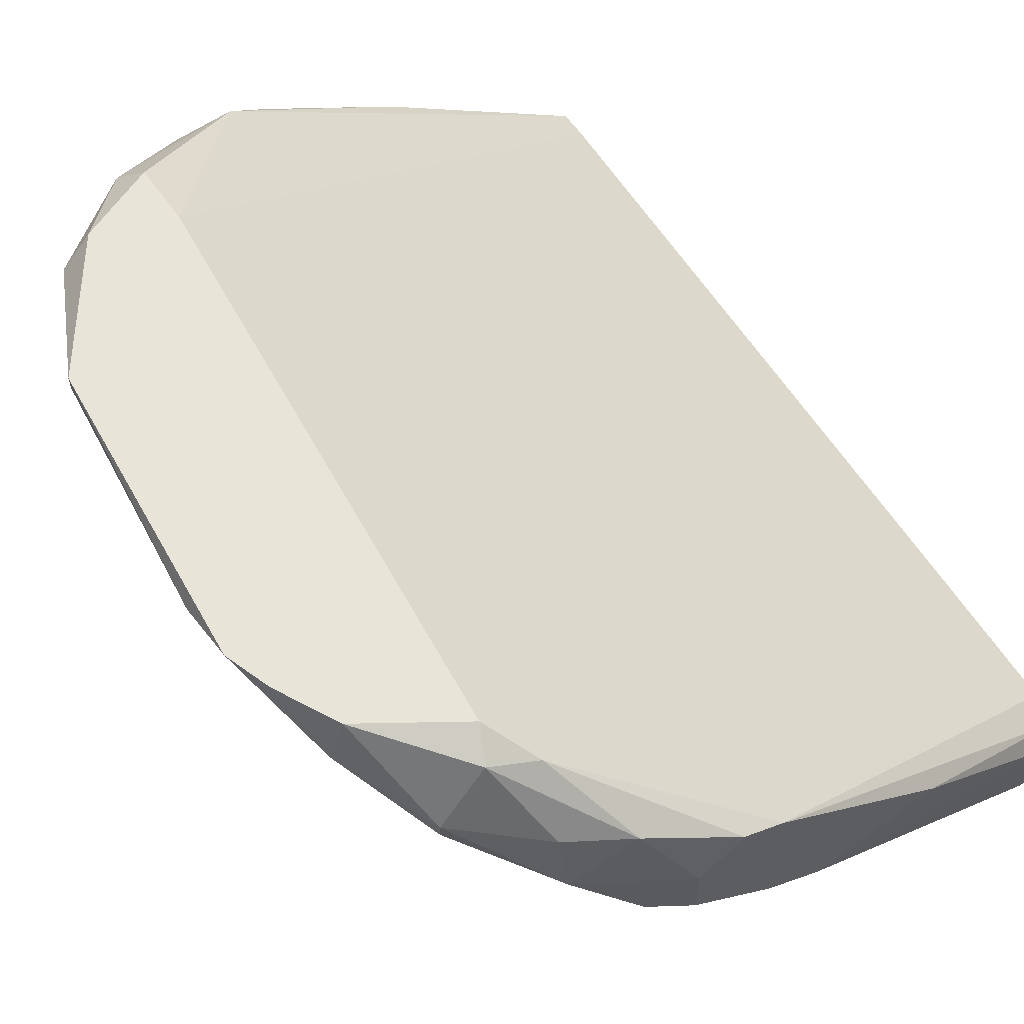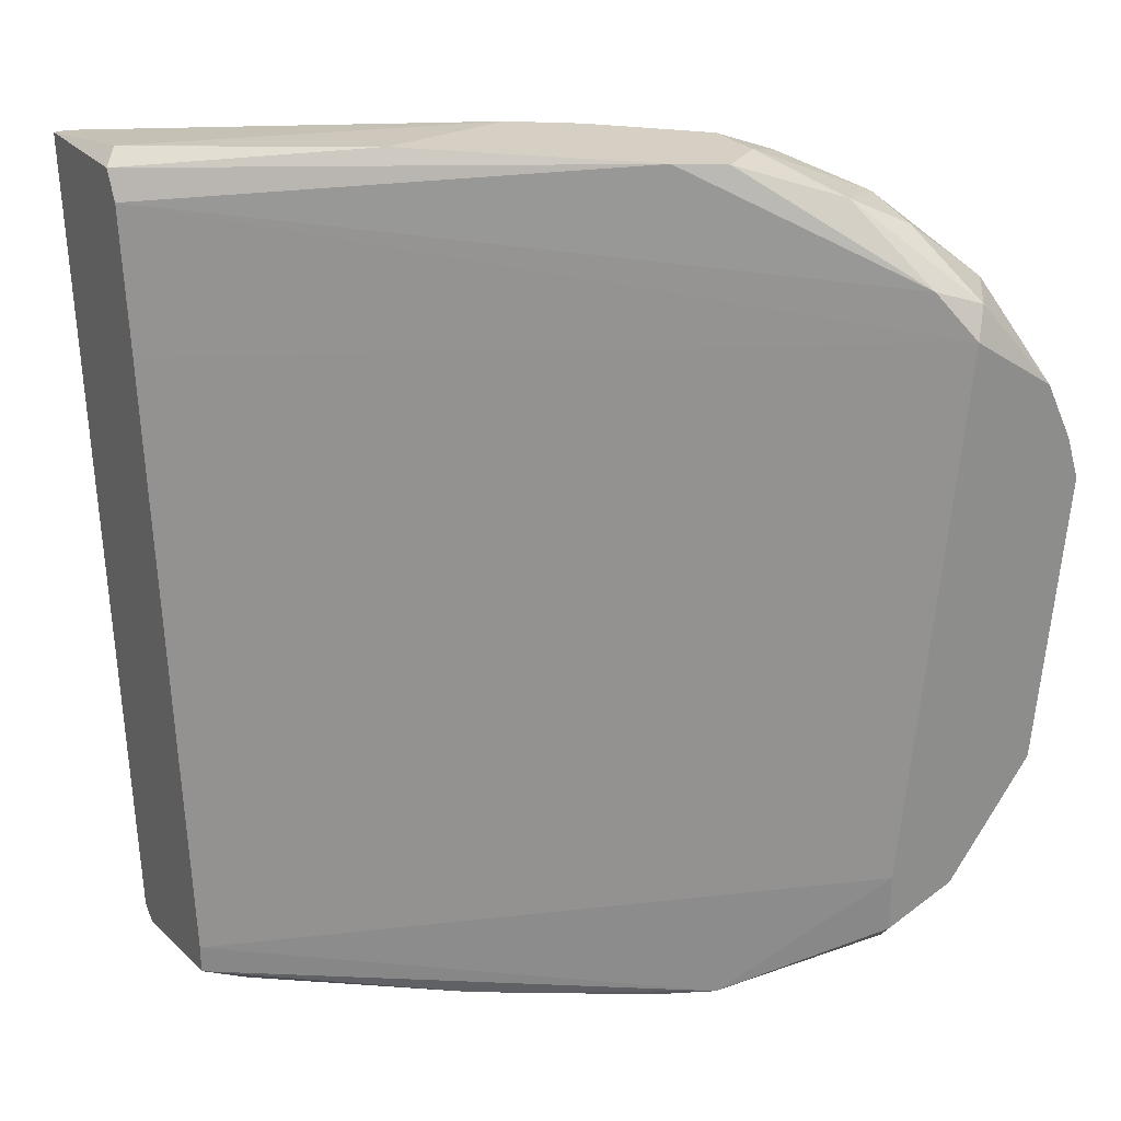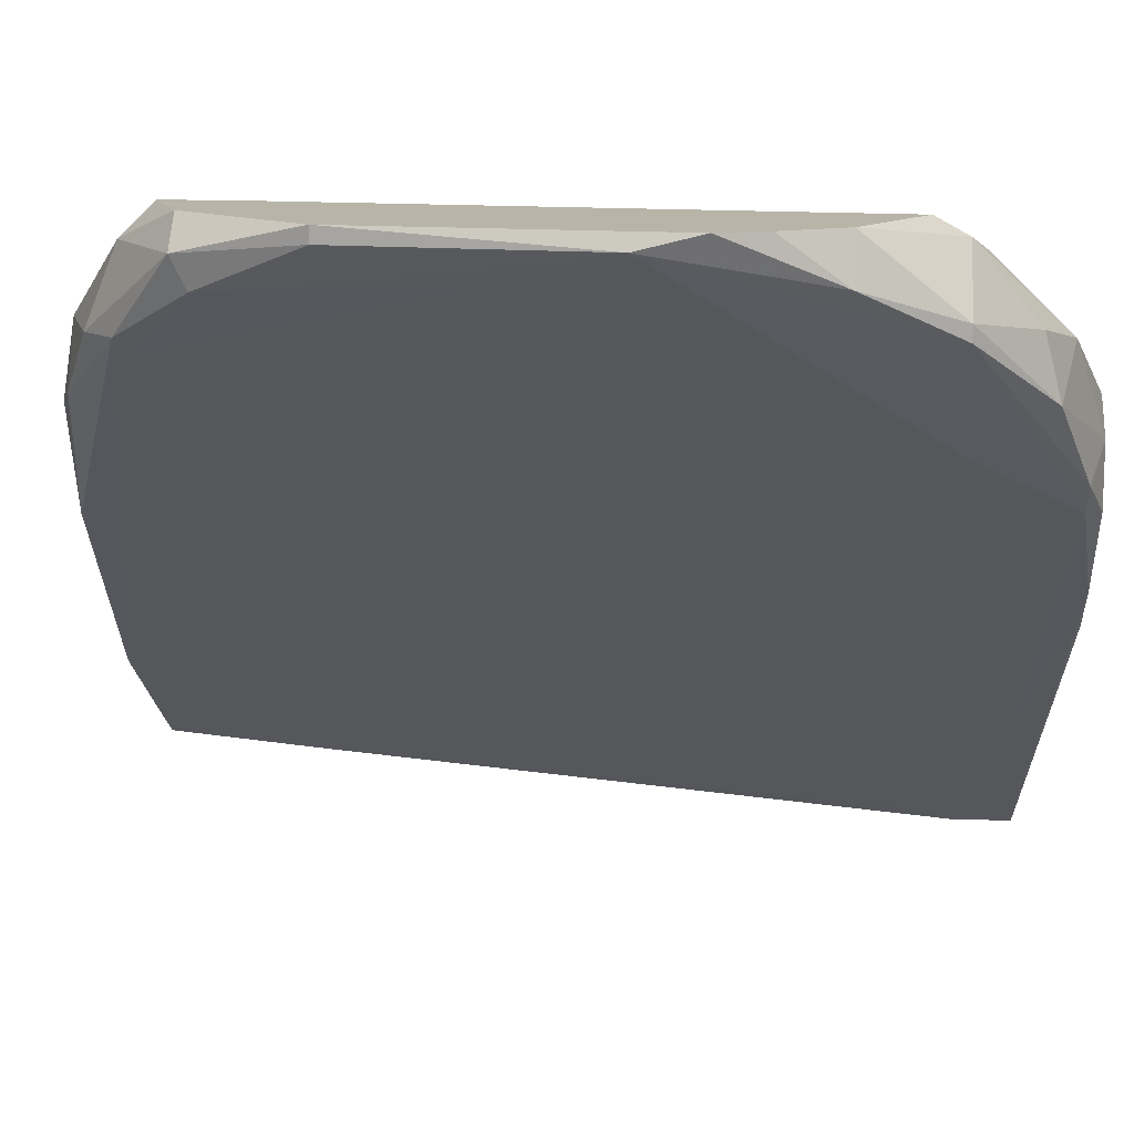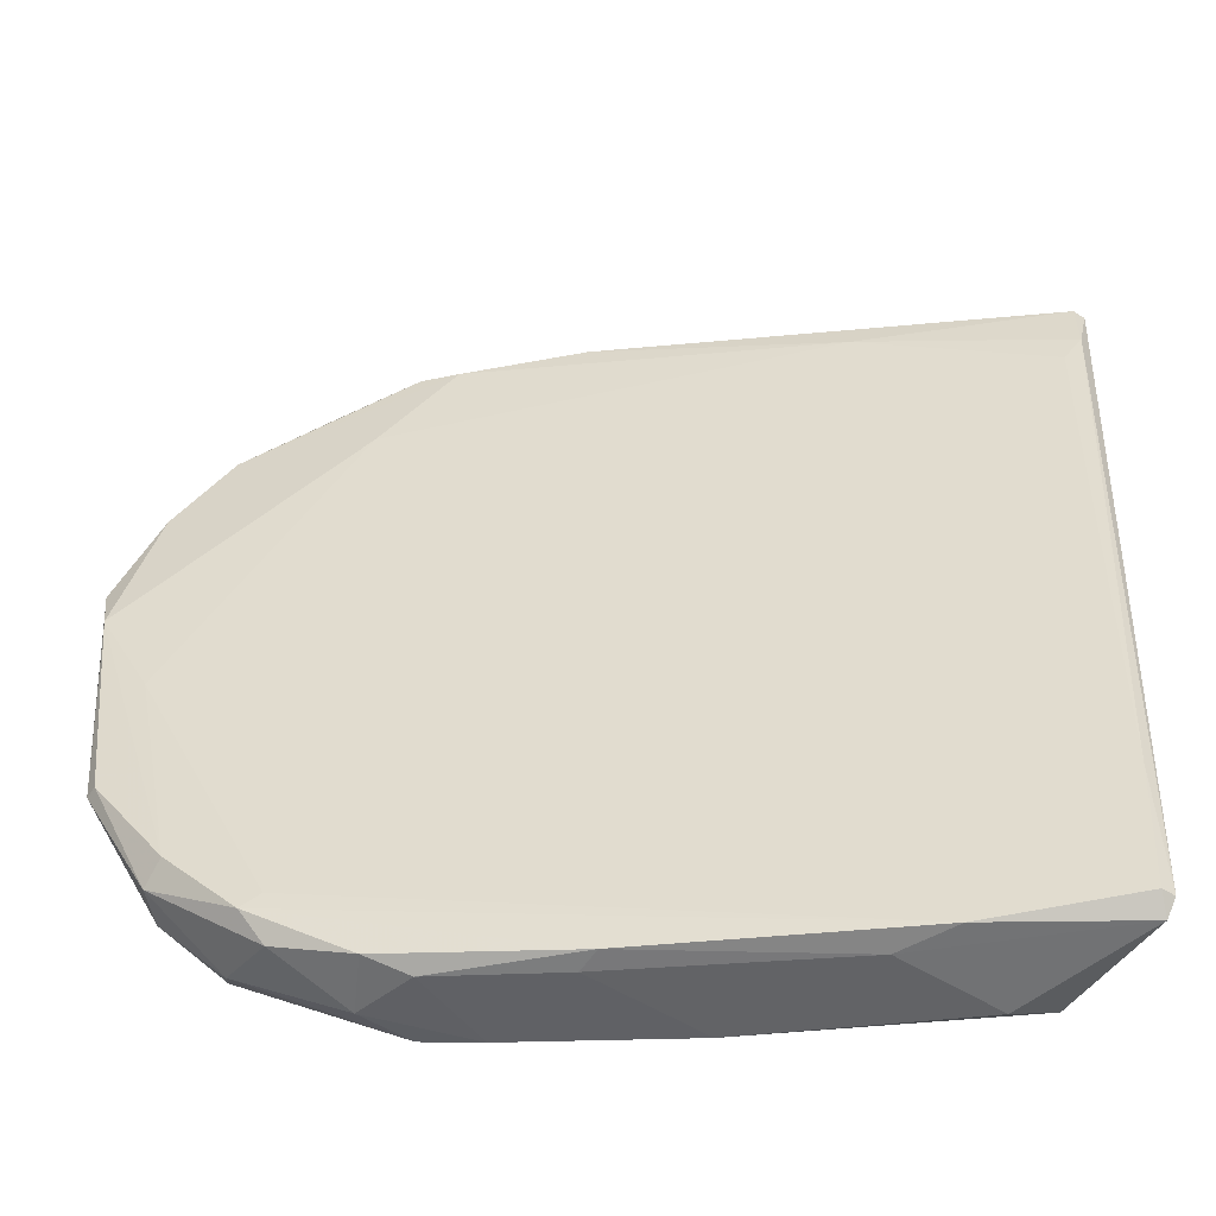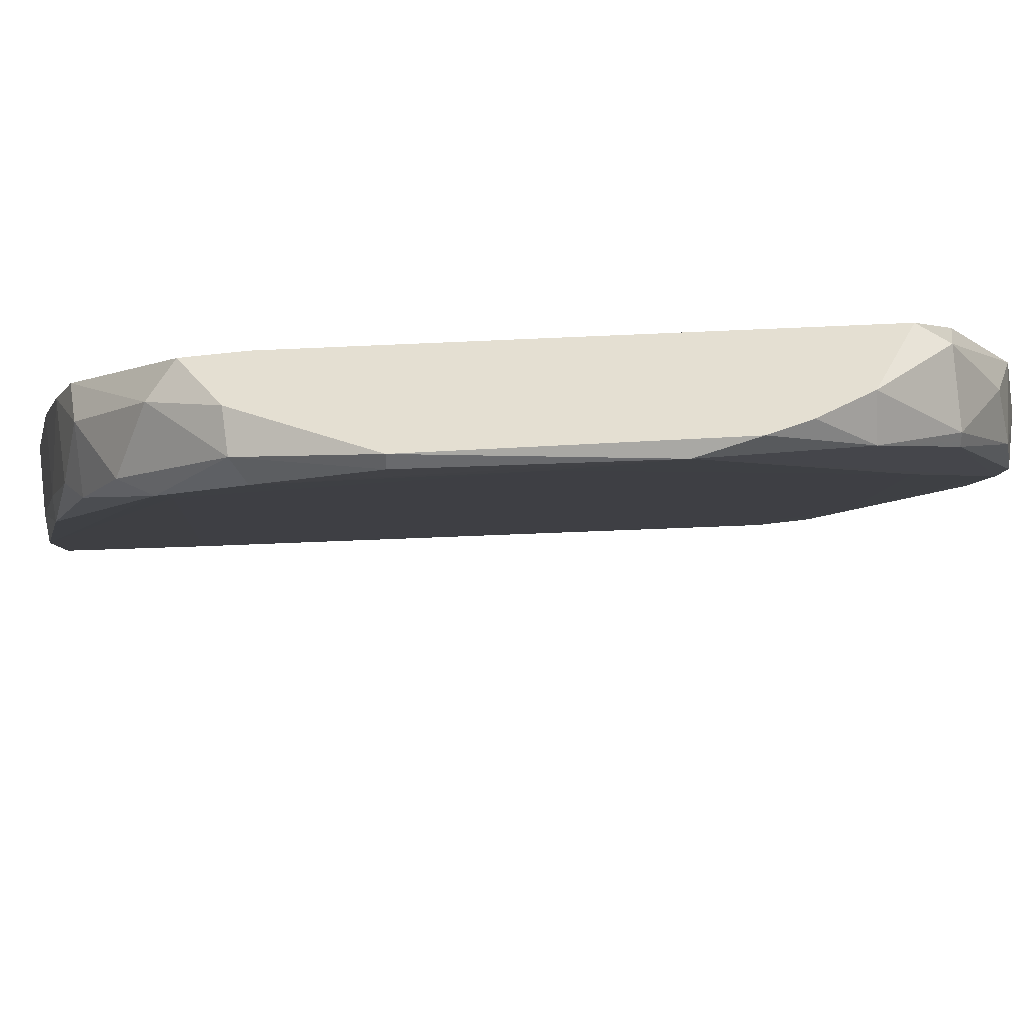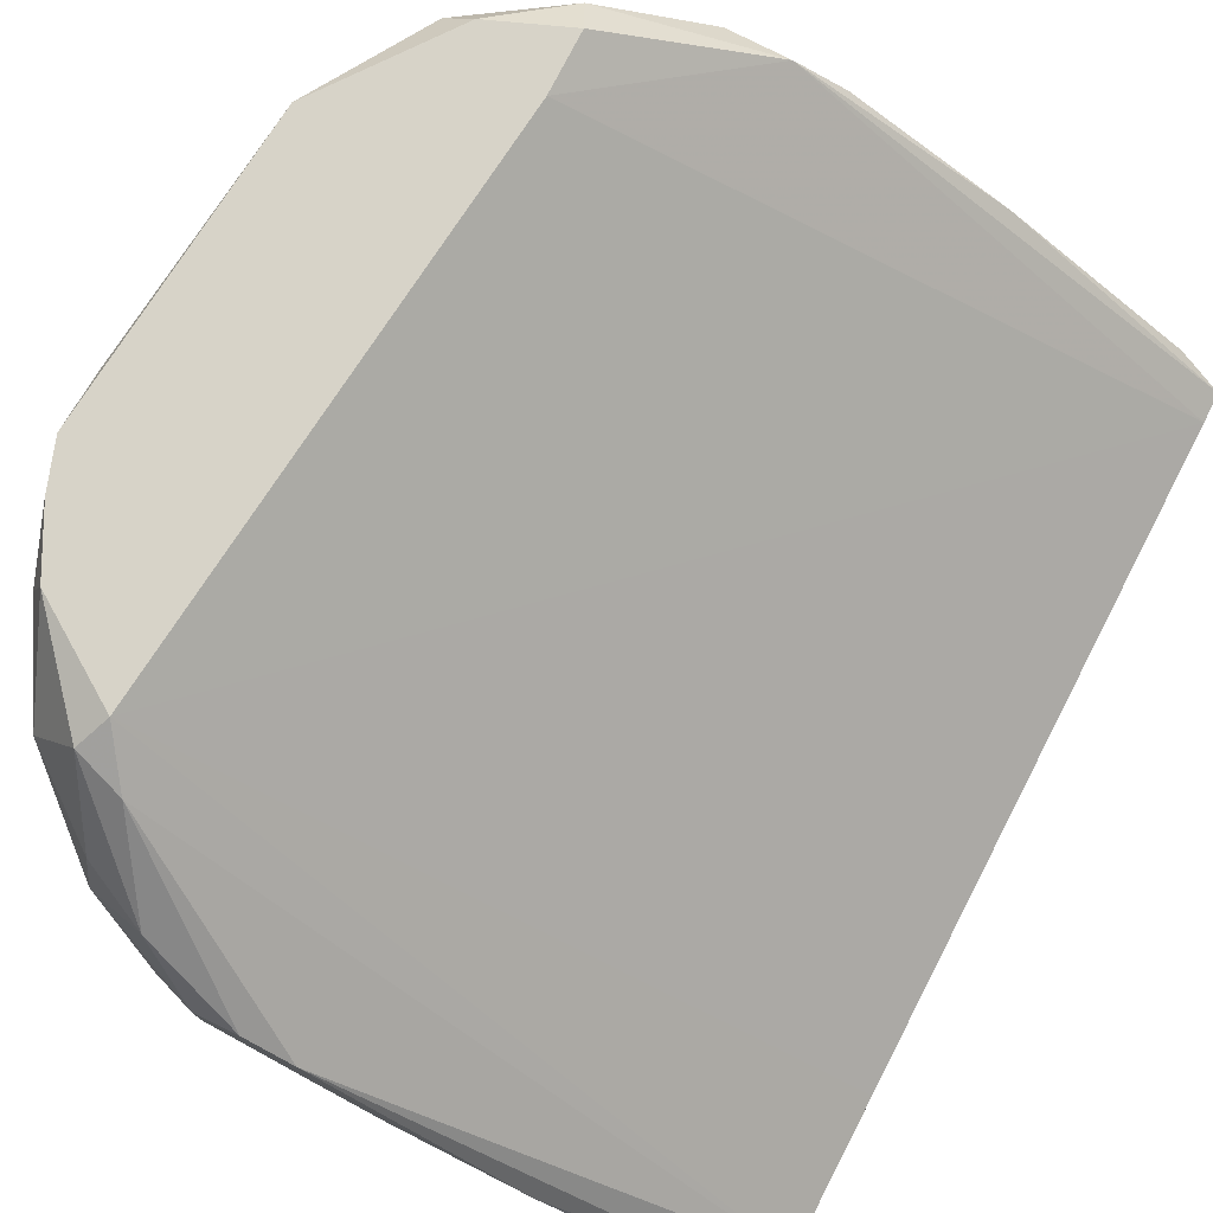
<metadata>
{"format":"obj","ext":"obj","renderer":"f3d","projection":"perspective","resolution":1024,"background":"white","views":[{"elev":60.3,"azim":-34.8,"up":"+Y"},{"elev":26.0,"azim":148.8,"up":"+Z"},{"elev":13.0,"azim":-85.4,"up":"+Y"},{"elev":-55.6,"azim":-32.9,"up":"+Z"},{"elev":37.2,"azim":-100.5,"up":"+Y"},{"elev":77.0,"azim":27.1,"up":"+Y"}]}
</metadata>
<code>
v -0.04969 0.01374 0.02108
v -0.05878 0.01374 0.01199
v -0.00651 -0.01922 -0.03573
v -0.03719 0.001231 0.03245
v -0.04173 -0.005587 0.03131
v -0.04173 0.001231 -0.03233
v -0.04628 -0.001041 0.02335
v -0.04628 0.005777 -0.03005
v -0.04628 0.01146 -0.02778
v -0.05082 0.01259 0.02335
v -0.05082 0.01374 -0.02324
v -0.01901 -0.01467 0.03245
v -0.05424 0.008049 0.02335
v -0.05424 0.006913 0.02335
v -0.0031 -0.02603 0.0279
v -0.0031 -0.02035 -0.03232
v -0.0031 -0.02035 -0.03459
v -0.0031 -0.0374 0.03017
v -0.0031 -0.03172 -0.03459
v -0.0031 -0.03058 -0.03573
v -0.0031 -0.0249 0.01654
v -0.0031 -0.02717 0.03017
v -0.0156 -0.01922 -0.03574
v -0.01333 -0.02377 -0.03573
v -0.05764 0.01032 0.01654
v -0.05764 0.01259 -0.01413
v -0.05764 0.01374 -0.01413
v -0.03038 -0.006723 -0.03459
v -0.03038 -0.008996 -0.03459
v -0.03492 0.005777 -0.03233
v -0.04855 0.002368 0.02904
v -0.04855 0.006913 0.0279
v -0.04855 0.005777 -0.02778
v -0.0531 0.009186 -0.02209
v -0.0531 0.01146 -0.02324
v -0.005375 -0.03626 0.02334
v -0.005375 -0.03285 -0.013
v -0.0406 -0.001041 0.03245
v -0.0406 -0.005587 0.03245
v -0.04514 0.01374 -0.02551
v -0.04514 0.01374 -0.02095
v -0.01788 -0.02603 0.02904
v -0.03151 0.002368 -0.03346
v -0.03832 9.5e-05 -0.03346
v -0.05992 0.01259 0.004035
v -0.05992 0.01374 0.00858
v -0.03946 0.005777 -0.03233
v -0.044 -0.003314 0.03131
v -0.044 0.005777 0.03017
v -0.02015 -0.006723 -0.03459
v -0.02924 -0.0158 0.03245
v -0.03379 -0.001041 0.03245
v -0.03379 -0.0124 0.03245
v -0.04742 0.00464 -0.02664
v -0.04742 0.01146 0.02449
v -0.0565 0.01032 -0.003907
v -0.0565 0.01374 0.01654
v -0.00424 -0.02831 0.03131
v -0.00424 -0.0374 0.03017
v -0.00424 -0.0374 0.02563
v -0.00424 -0.03172 -0.03459
v -0.00424 -0.03285 -0.02323
f 39 5 53
f 22 18 17
f 14 45 5
f 22 17 15
f 1 40 27
f 17 18 20
f 15 17 16
f 1 27 2
f 40 1 41
f 1 16 41
f 4 51 12
f 17 20 3
f 16 17 30
f 40 41 30
f 41 16 30
f 9 40 30
f 22 15 52
f 12 22 52
f 4 12 52
f 18 22 58
f 22 12 58
f 12 51 58
f 14 5 48
f 18 58 59
f 58 51 59
f 20 61 24
f 61 54 24
f 1 15 21
f 16 1 21
f 15 16 21
f 5 45 7
f 42 5 7
f 35 9 8
f 54 61 62
f 10 32 49
f 30 43 47
f 9 30 47
f 6 8 47
f 8 9 47
f 51 4 39
f 48 5 39
f 27 40 11
f 40 9 11
f 35 27 11
f 9 35 11
f 15 1 55
f 4 52 55
f 52 15 55
f 1 10 55
f 49 4 55
f 10 49 55
f 1 2 57
f 10 1 57
f 14 48 31
f 49 32 31
f 20 18 19
f 61 20 19
f 62 61 19
f 17 3 50
f 43 30 50
f 30 17 50
f 28 43 50
f 34 45 26
f 45 27 26
f 35 34 26
f 27 35 26
f 45 14 25
f 57 2 25
f 6 29 33
f 54 34 33
f 34 35 33
f 29 24 33
f 24 54 33
f 8 6 33
f 35 8 33
f 42 36 60
f 18 59 60
f 59 42 60
f 36 62 60
f 19 18 60
f 62 19 60
f 29 6 44
f 6 47 44
f 47 43 44
f 28 29 44
f 43 28 44
f 45 34 56
f 34 54 56
f 7 45 56
f 42 7 56
f 4 49 38
f 39 4 38
f 48 39 38
f 31 48 38
f 49 31 38
f 32 10 13
f 10 57 13
f 14 31 13
f 31 32 13
f 25 14 13
f 57 25 13
f 27 45 46
f 2 27 46
f 45 25 46
f 25 2 46
f 3 20 23
f 20 24 23
f 24 29 23
f 29 28 23
f 50 3 23
f 28 50 23
f 36 42 37
f 54 62 37
f 62 36 37
f 56 54 37
f 42 56 37
f 5 42 53
f 59 51 53
f 42 59 53
f 51 39 53

</code>
